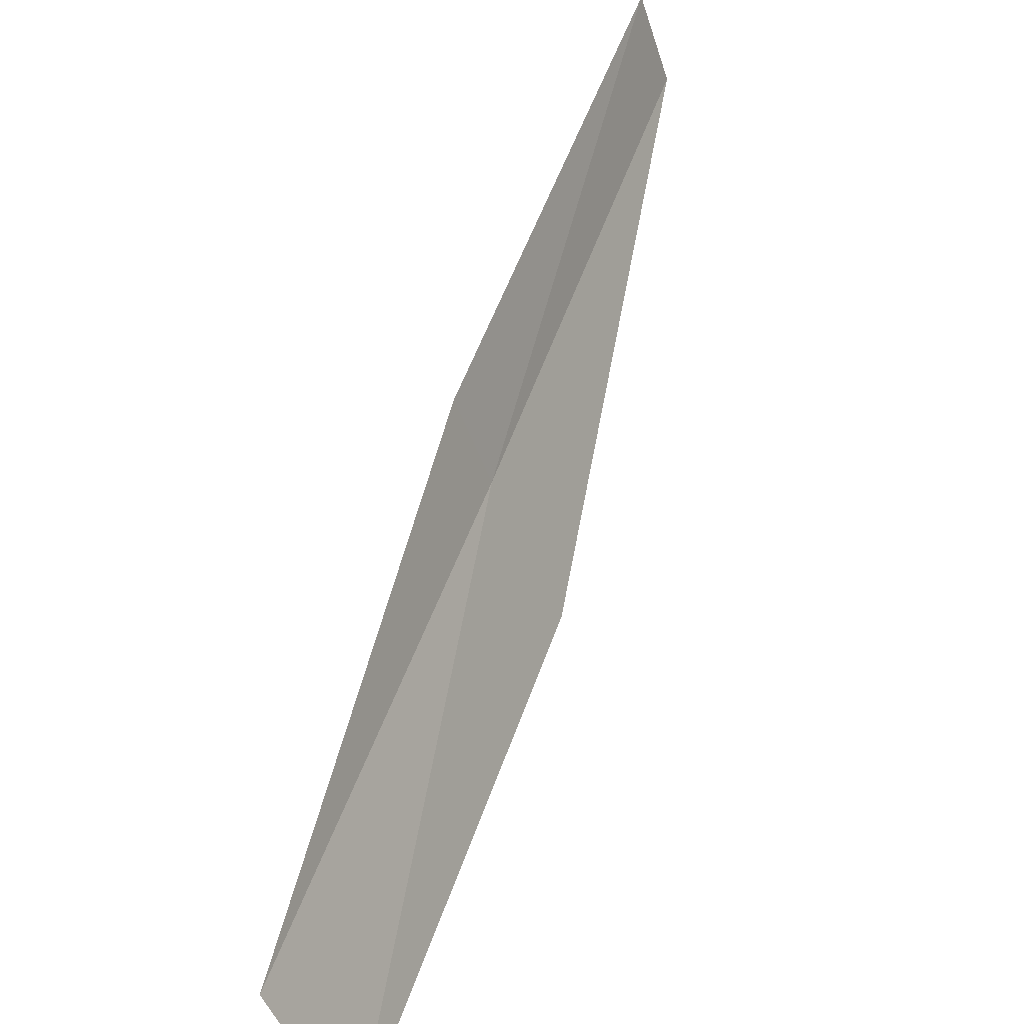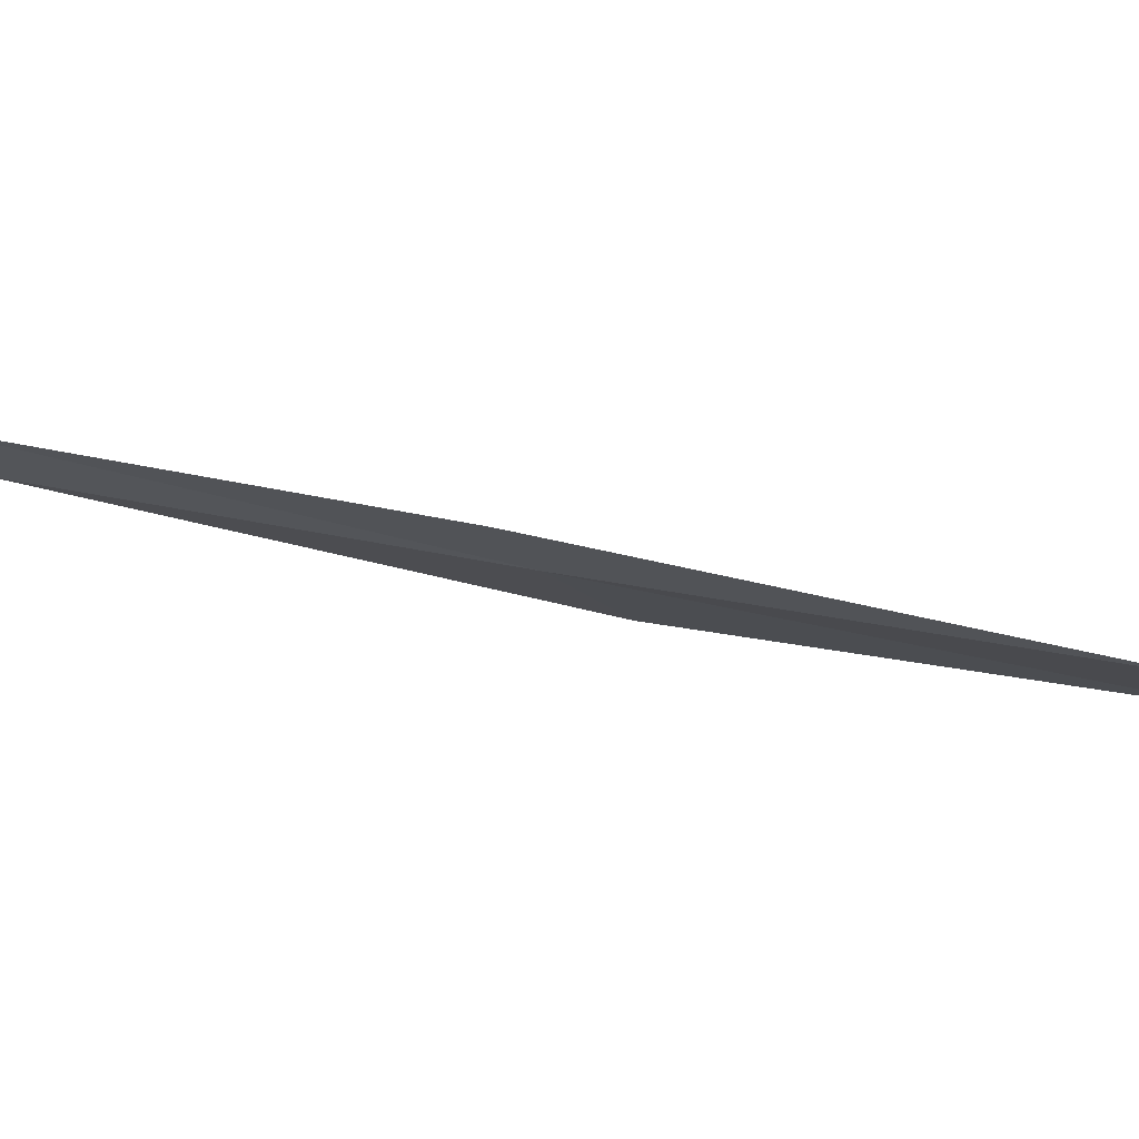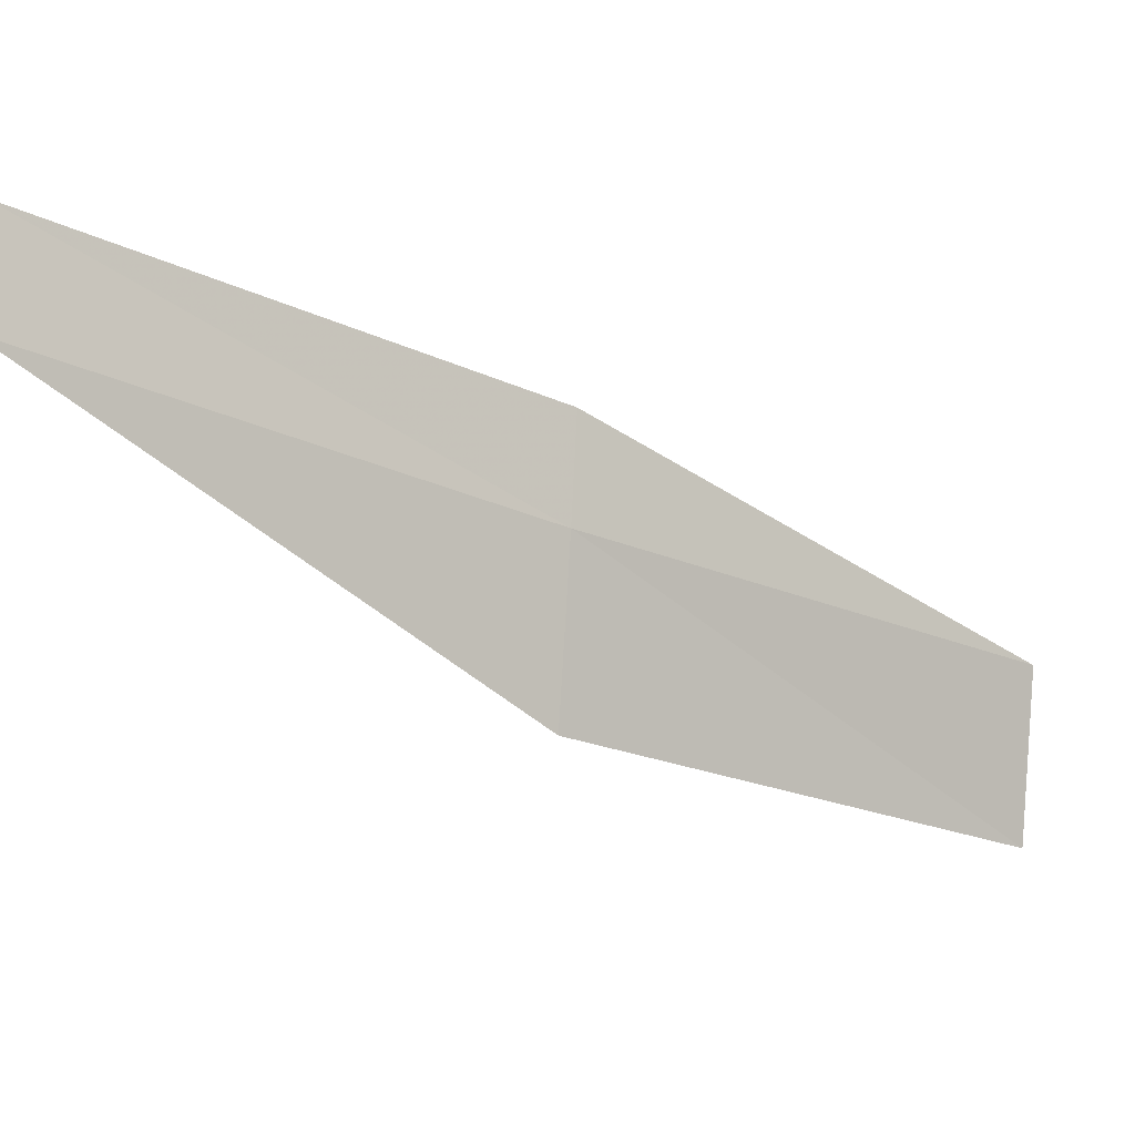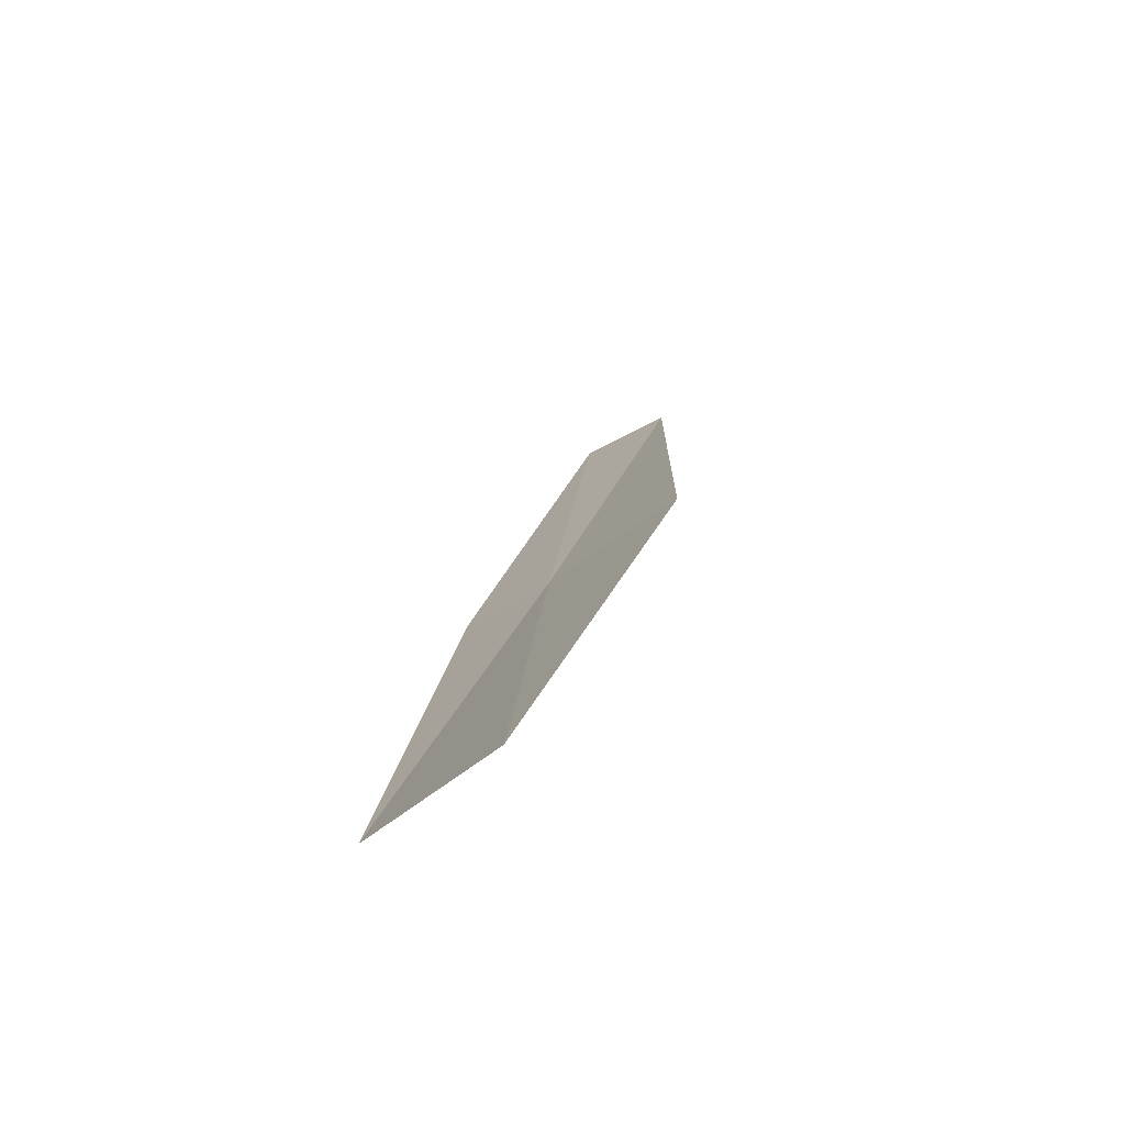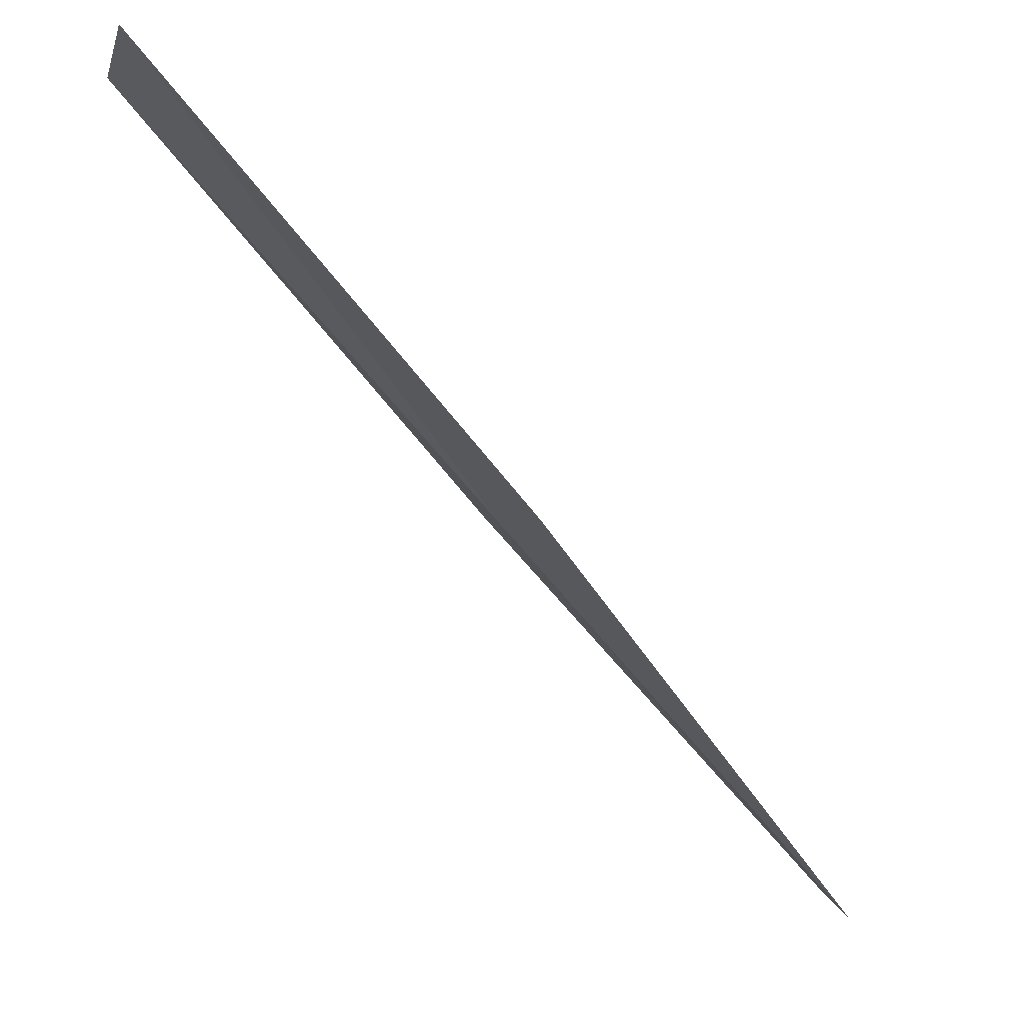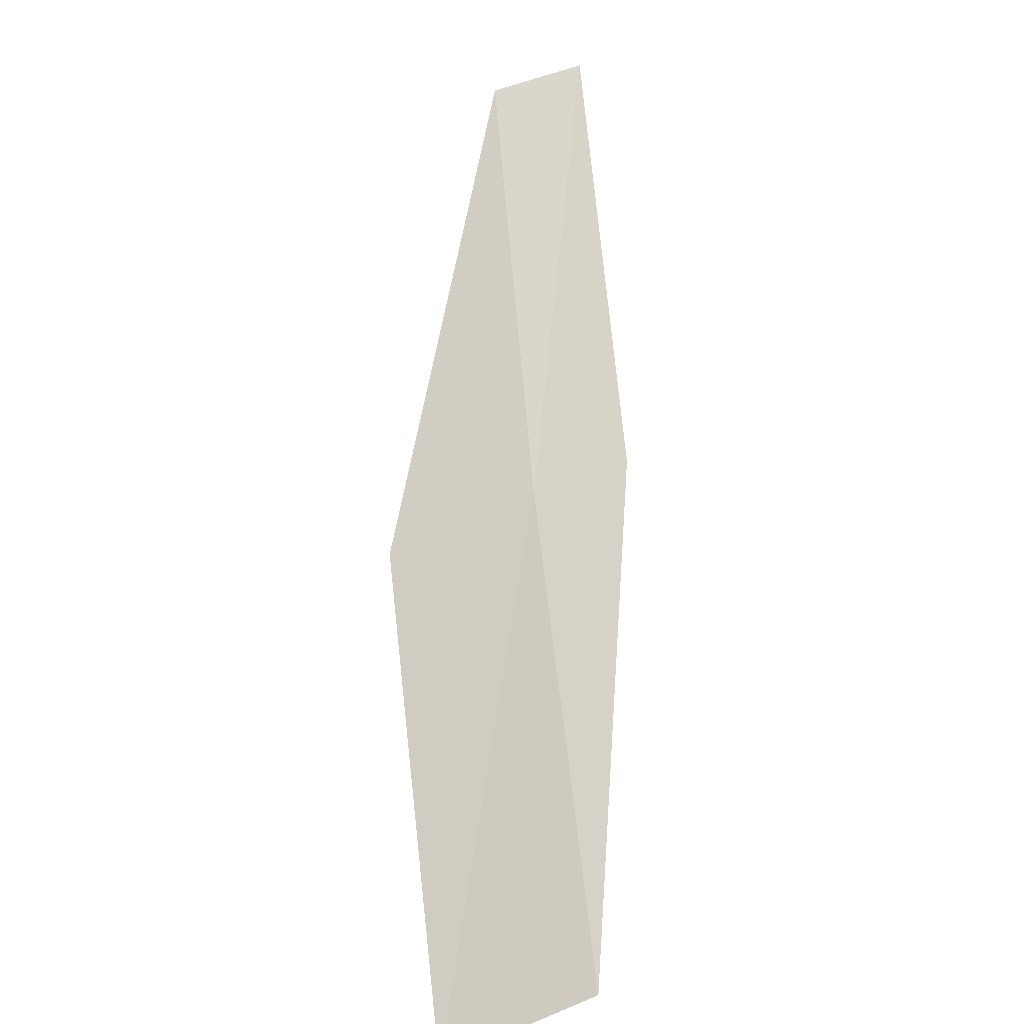
<metadata>
{"format":"obj","ext":"obj","renderer":"f3d","projection":"perspective","resolution":1024,"background":"white","views":[{"elev":65.4,"azim":-130.5,"up":"+Y"},{"elev":48.7,"azim":140.8,"up":"+Y"},{"elev":-40.8,"azim":84.1,"up":"+Y"},{"elev":-40.5,"azim":-80.7,"up":"+Z"},{"elev":-57.4,"azim":-109.9,"up":"+Y"},{"elev":-60.0,"azim":80.5,"up":"+Z"}]}
</metadata>
<code>
v -7.827 -21.78 4
v -8.265 -22.37 4
v -9.424 -21.91 2
v -8.956 -21.34 2
v -7.606 -21.39 4
v -6.676 -22.16 6
v -6.476 -21.76 6
f 1 2 3
f 1 3 4
f 1 4 5
f 1 6 2
f 1 7 6
f 1 5 7

</code>
